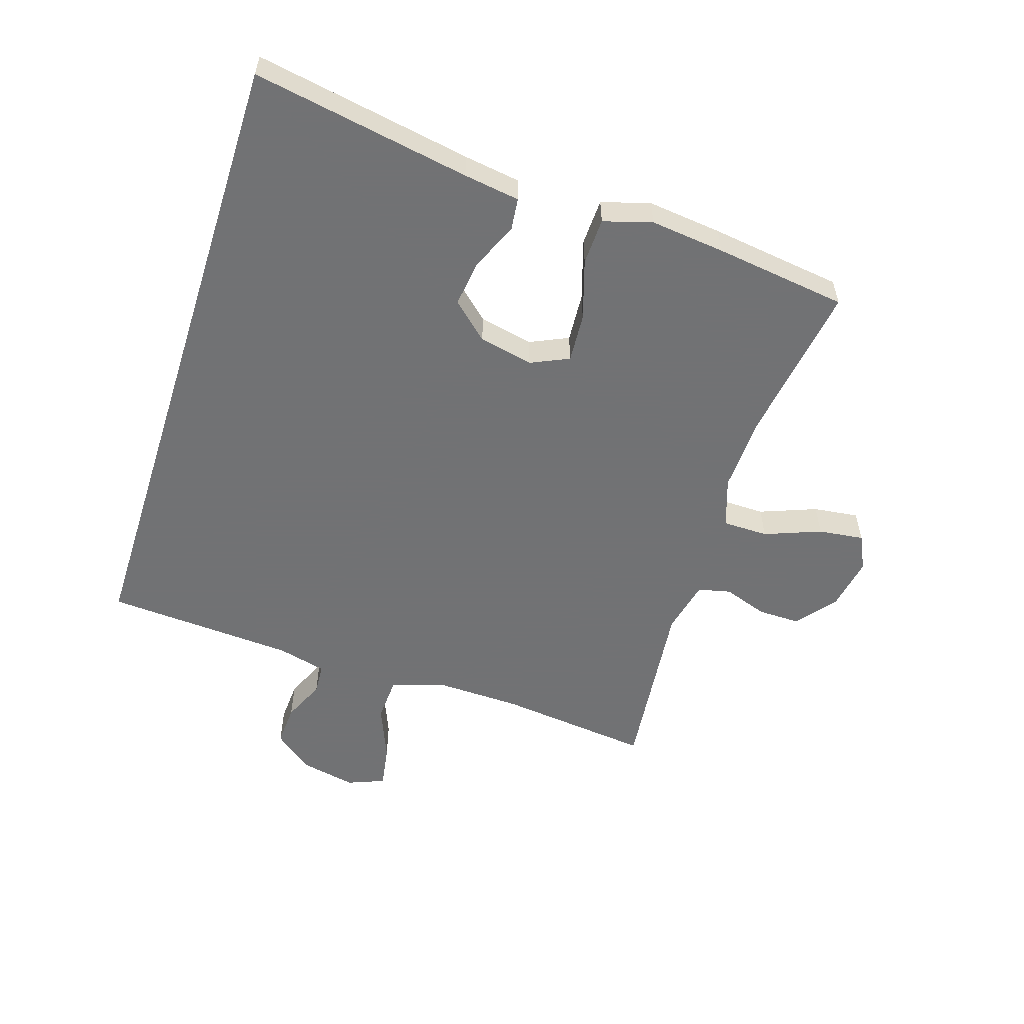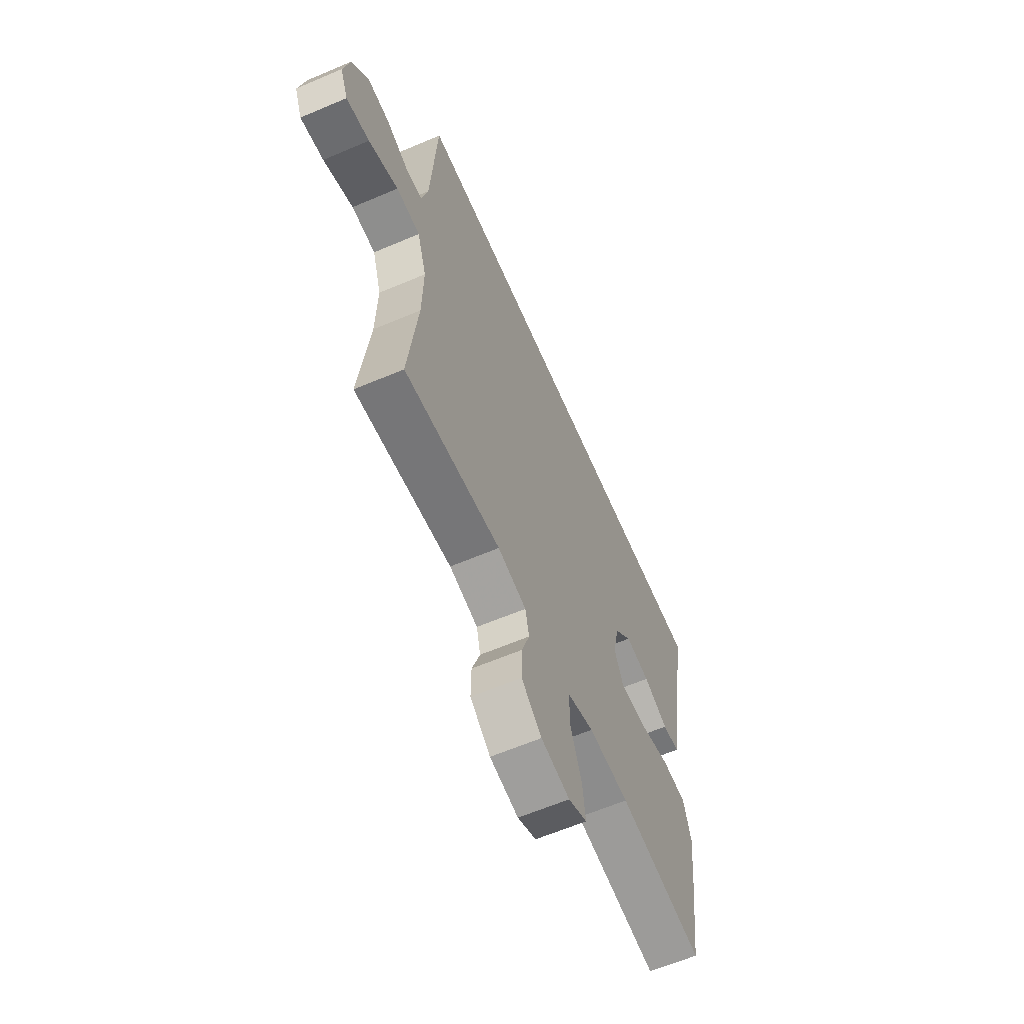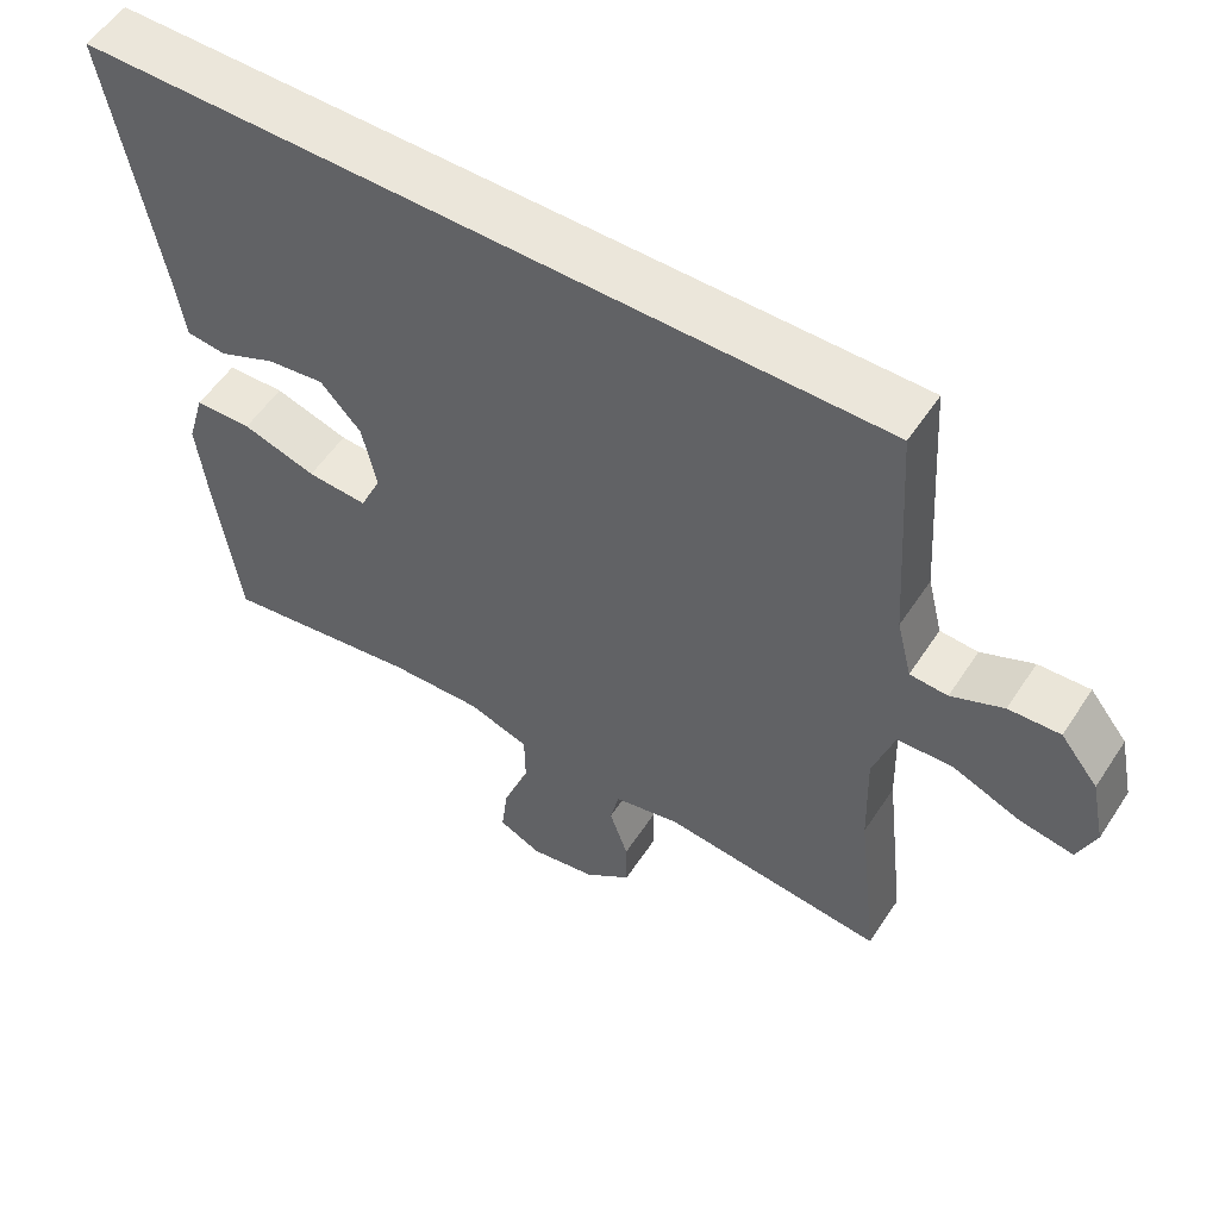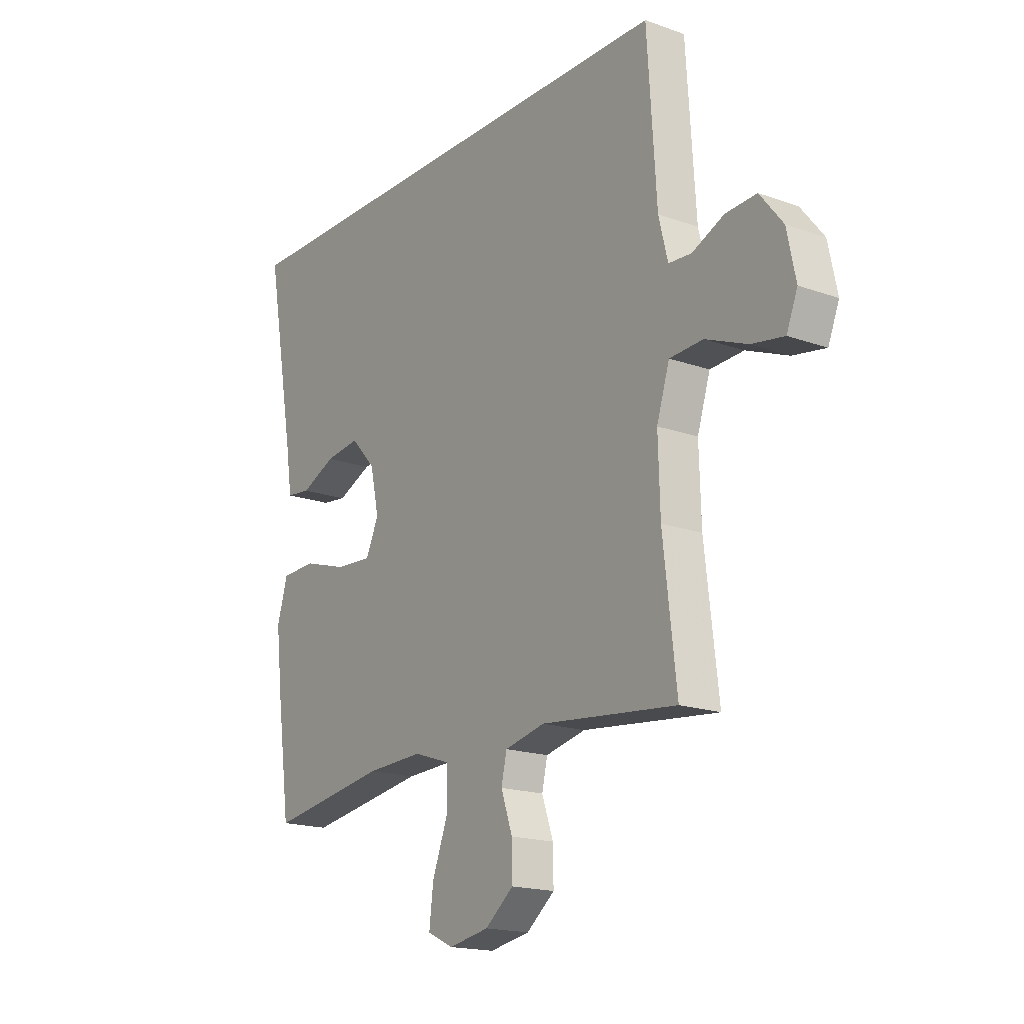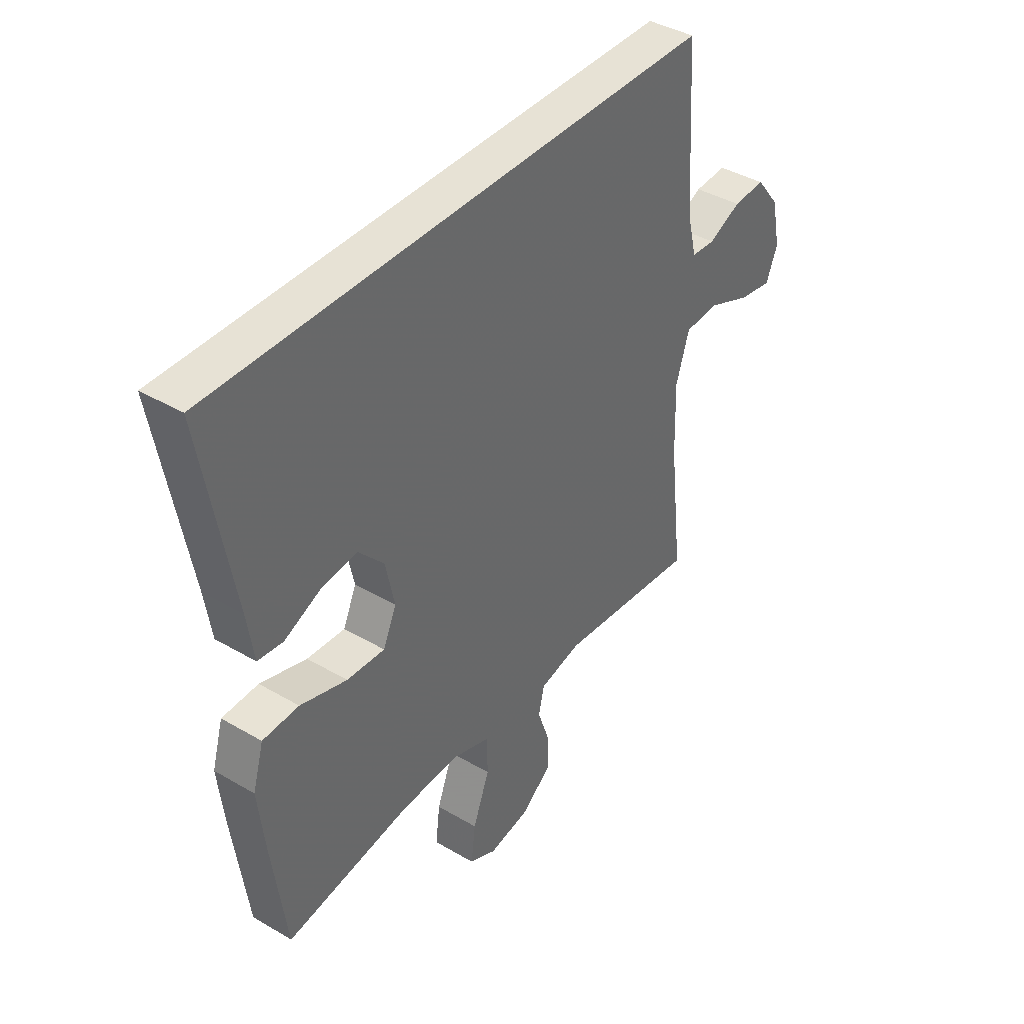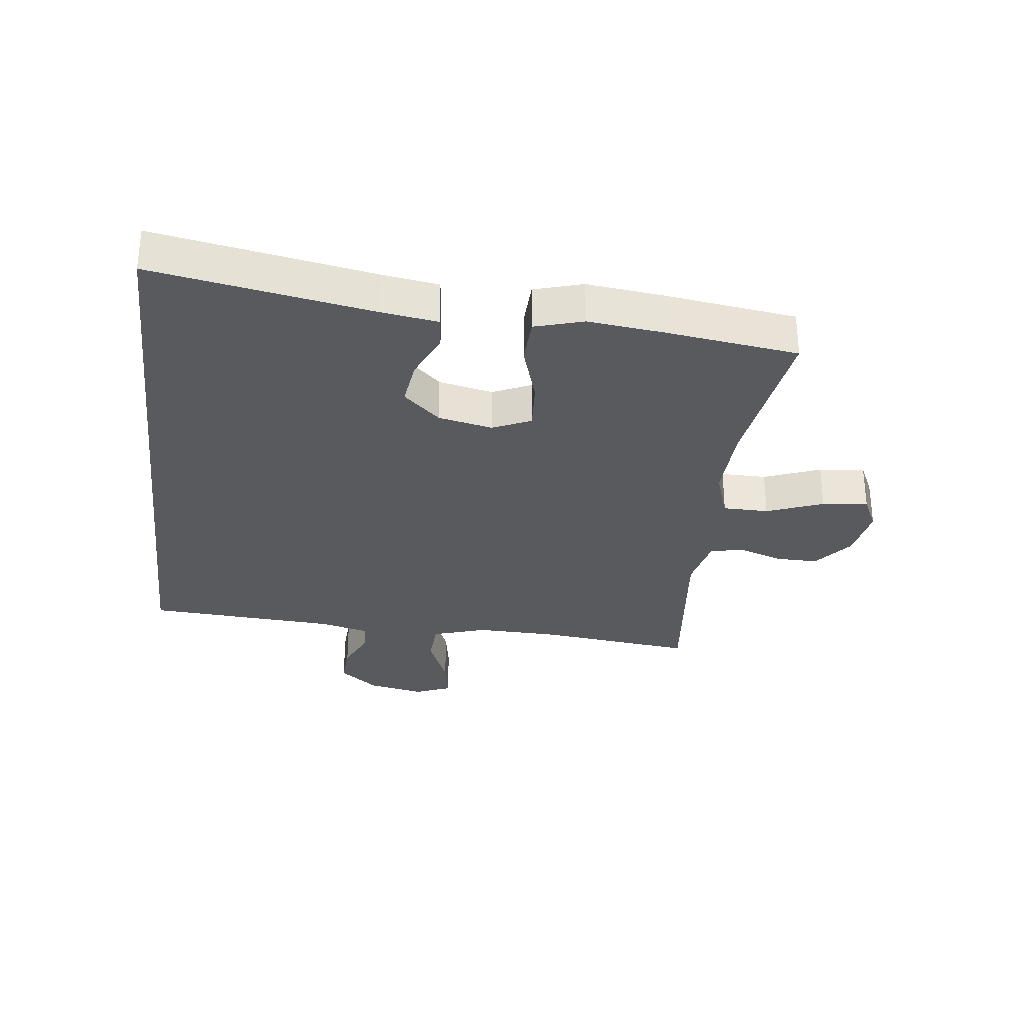
<metadata>
{"format":"obj","ext":"obj","renderer":"f3d","projection":"perspective","resolution":1024,"background":"white","views":[{"elev":-55.6,"azim":72.4,"up":"+Y"},{"elev":-62.2,"azim":-66.6,"up":"+Z"},{"elev":54.7,"azim":-147.3,"up":"+Z"},{"elev":-17.8,"azim":-125.0,"up":"+Z"},{"elev":40.2,"azim":125.9,"up":"+Z"},{"elev":-30.9,"azim":83.3,"up":"+Y"}]}
</metadata>
<code>
v -0.458 0.07 0.5
v 0.595 0.07 0.5
v 0.531 0.07 0.146
v 0.517 0.07 0.055
v 0.464 0.07 0.049
v 0.388 0.07 0.083
v 0.312 0.07 0.093
v 0.258 0.07 0.034
v 0.239 0.07 -0.054
v 0.267 0.07 -0.116
v 0.347 0.07 -0.111
v 0.445 0.07 -0.081
v 0.521 0.07 -0.084
v 0.544 0.07 -0.163
v 0.53 0.07 -0.284
v 0.5 0.07 -0.5
v 0.239 0.07 -0.46
v 0.115 0.07 -0.455
v 0.034 0.07 -0.482
v 0.033 0.07 -0.556
v 0.068 0.07 -0.648
v 0.077 0.07 -0.722
v 0.02 0.07 -0.749
v -0.068 0.07 -0.733
v -0.13 0.07 -0.683
v -0.129 0.07 -0.614
v -0.104 0.07 -0.542
v -0.116 0.07 -0.489
v -0.204 0.07 -0.469
v -0.5 0.07 -0.5
v -0.471 0.07 -0.25
v -0.467 0.07 -0.113
v -0.495 0.07 -0.025
v -0.568 0.07 -0.021
v -0.659 0.07 -0.058
v -0.73 0.07 -0.07
v -0.754 0.07 -0.01
v -0.735 0.07 0.081
v -0.685 0.07 0.144
v -0.617 0.07 0.14
v -0.548 0.07 0.109
v -0.498 0.07 0.112
v -0.478 0.07 0.192
v -0.458 0 0.5
v 0.595 0 0.5
v 0.531 0 0.146
v 0.517 0 0.055
v 0.464 0 0.049
v 0.388 0 0.083
v 0.312 0 0.093
v 0.258 0 0.034
v 0.239 0 -0.054
v 0.267 0 -0.116
v 0.347 0 -0.111
v 0.445 0 -0.081
v 0.521 0 -0.084
v 0.544 0 -0.163
v 0.53 0 -0.284
v 0.5 0 -0.5
v 0.239 0 -0.46
v 0.115 0 -0.455
v 0.034 0 -0.482
v 0.033 0 -0.556
v 0.068 0 -0.648
v 0.077 0 -0.722
v 0.02 0 -0.749
v -0.068 0 -0.733
v -0.13 0 -0.683
v -0.129 0 -0.614
v -0.104 0 -0.542
v -0.116 0 -0.489
v -0.204 0 -0.469
v -0.5 0 -0.5
v -0.471 0 -0.25
v -0.467 0 -0.113
v -0.495 0 -0.025
v -0.568 0 -0.021
v -0.659 0 -0.058
v -0.73 0 -0.07
v -0.754 0 -0.01
v -0.735 0 0.081
v -0.685 0 0.144
v -0.617 0 0.14
v -0.548 0 0.109
v -0.498 0 0.112
v -0.478 0 0.192
f 38 39 40 41
f 38 41 42
f 37 38 42
f 34 35 36 37
f 33 34 37 42
f 32 33 42 43
f 29 30 31
f 28 29 31 32
f 24 25 26 27
f 22 23 24 27
f 20 21 22 27
f 19 20 27 28
f 18 19 28 32
f 14 15 16 17
f 11 12 13 14
f 10 11 14 17
f 9 10 17 18
f 3 4 5 6
f 3 6 7
f 2 3 7
f 1 2 7 8
f 9 18 32 43
f 1 8 9 43
f 84 83 82 81
f 85 84 81
f 85 81 80
f 80 79 78 77
f 85 80 77 76
f 86 85 76 75
f 74 73 72
f 75 74 72 71
f 70 69 68 67
f 70 67 66 65
f 70 65 64 63
f 71 70 63 62
f 75 71 62 61
f 60 59 58 57
f 57 56 55 54
f 60 57 54 53
f 61 60 53 52
f 49 48 47 46
f 50 49 46
f 50 46 45
f 51 50 45 44
f 86 75 61 52
f 86 52 51 44
f 1 44 45 2
f 2 45 46 3
f 3 46 47 4
f 4 47 48 5
f 5 48 49 6
f 6 49 50 7
f 7 50 51 8
f 8 51 52 9
f 9 52 53 10
f 10 53 54 11
f 11 54 55 12
f 12 55 56 13
f 13 56 57 14
f 14 57 58 15
f 15 58 59 16
f 16 59 60 17
f 17 60 61 18
f 18 61 62 19
f 19 62 63 20
f 20 63 64 21
f 21 64 65 22
f 22 65 66 23
f 23 66 67 24
f 24 67 68 25
f 25 68 69 26
f 26 69 70 27
f 27 70 71 28
f 28 71 72 29
f 29 72 73 30
f 30 73 74 31
f 31 74 75 32
f 32 75 76 33
f 33 76 77 34
f 34 77 78 35
f 35 78 79 36
f 36 79 80 37
f 37 80 81 38
f 38 81 82 39
f 39 82 83 40
f 40 83 84 41
f 41 84 85 42
f 42 85 86 43
f 43 86 44 1

</code>
